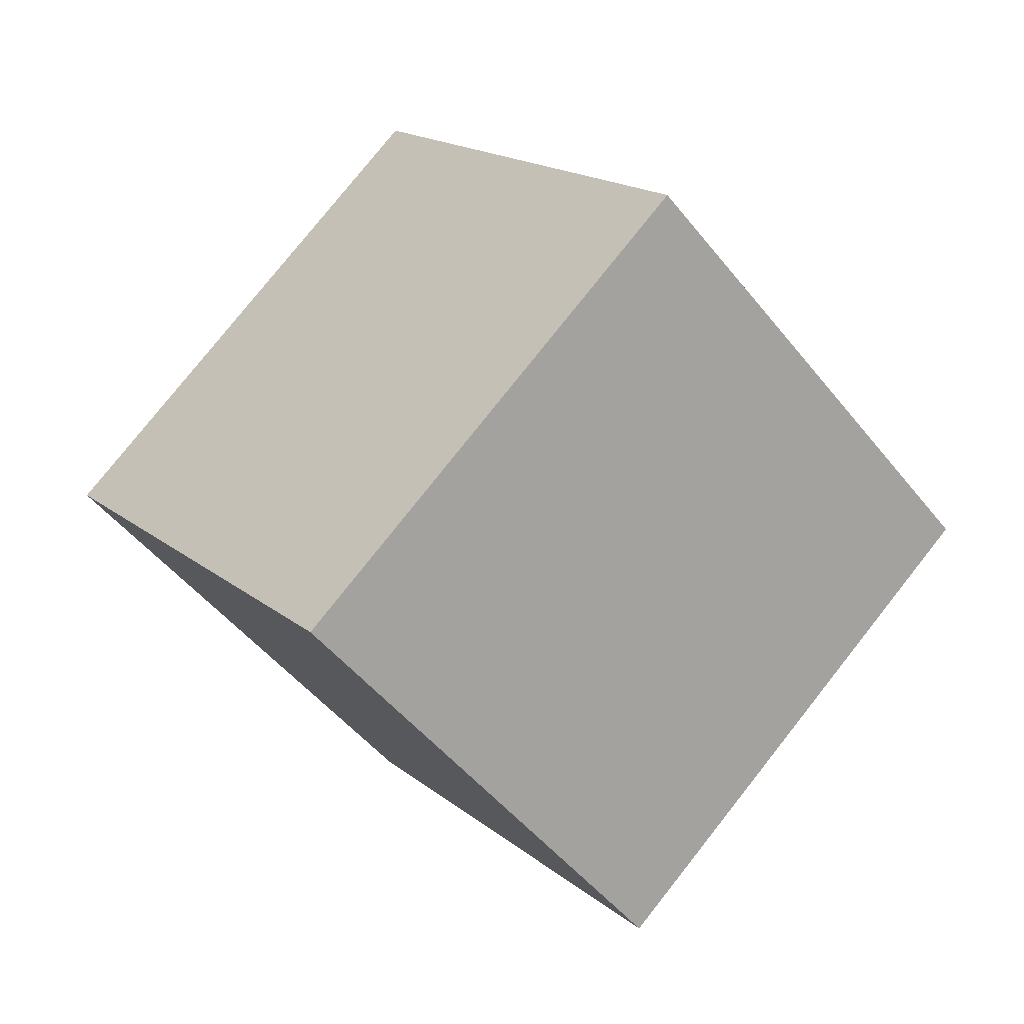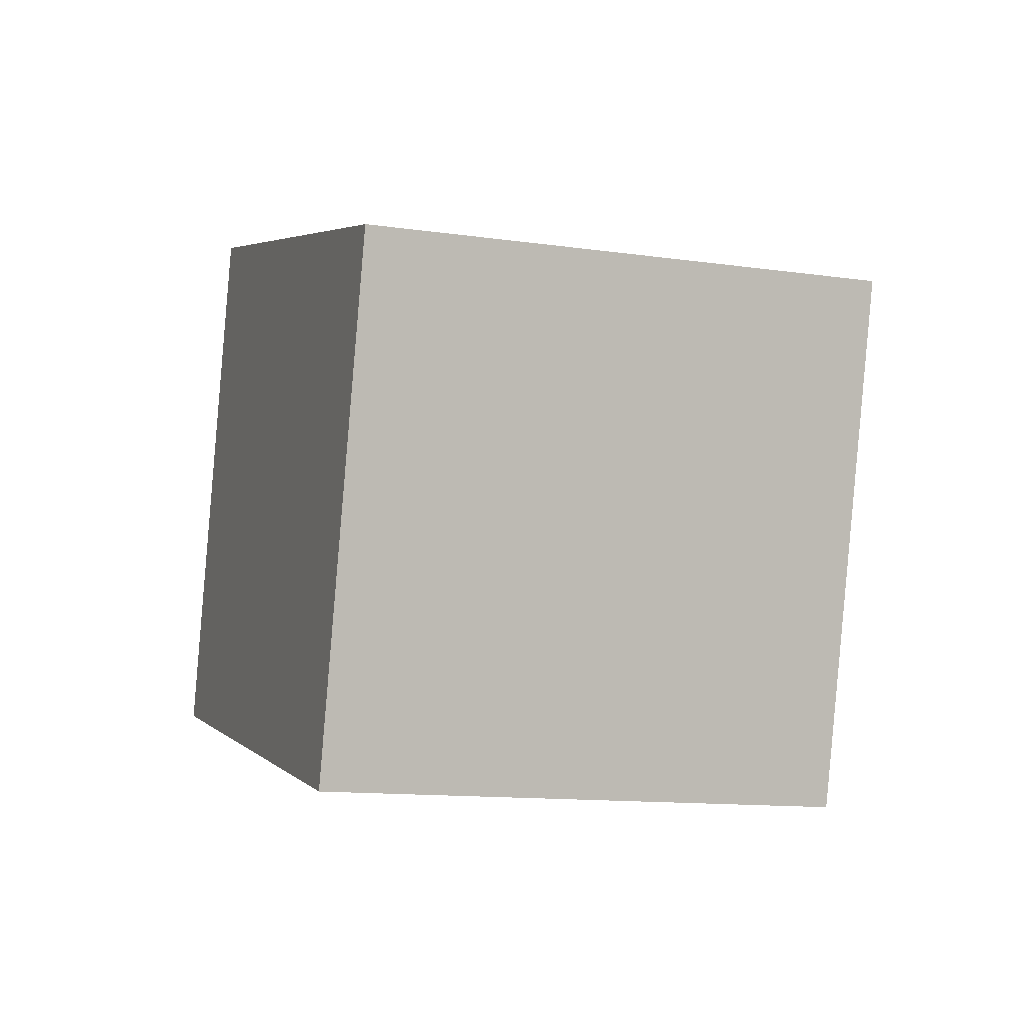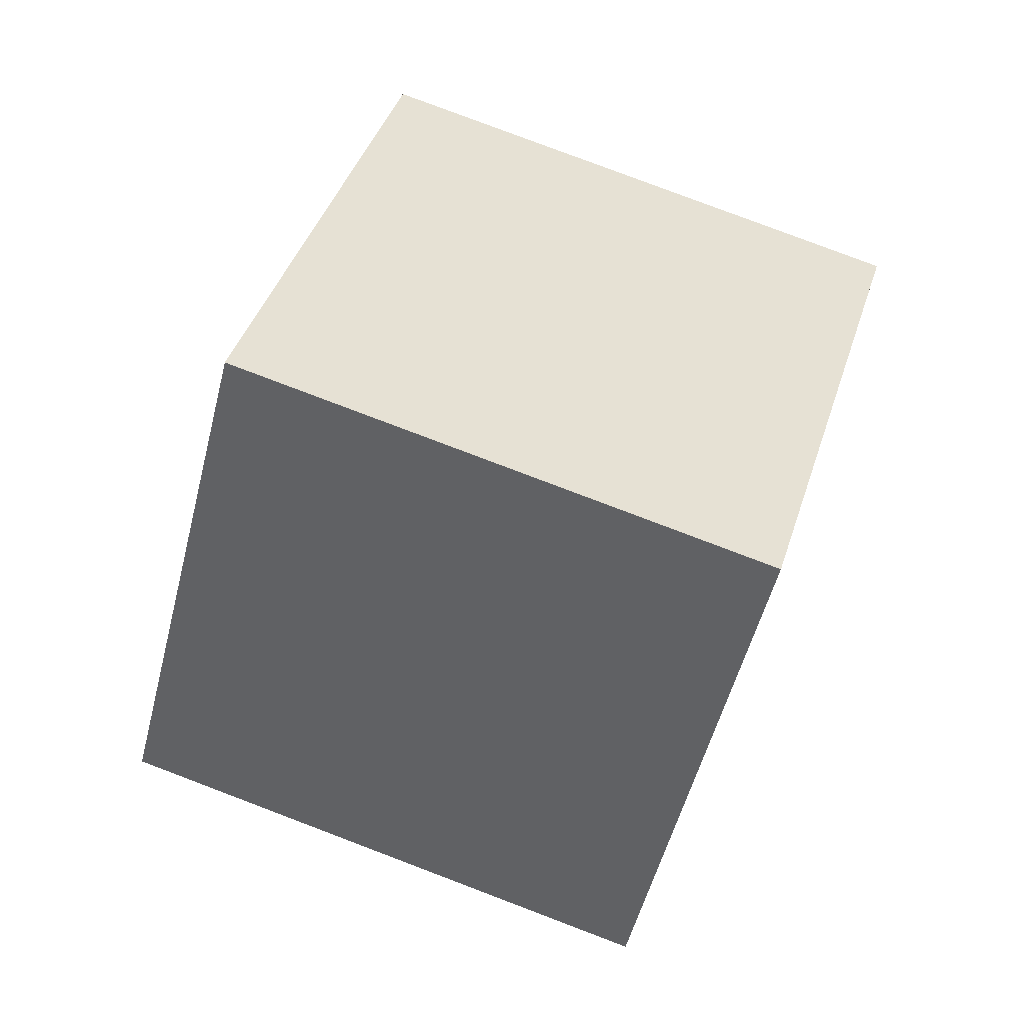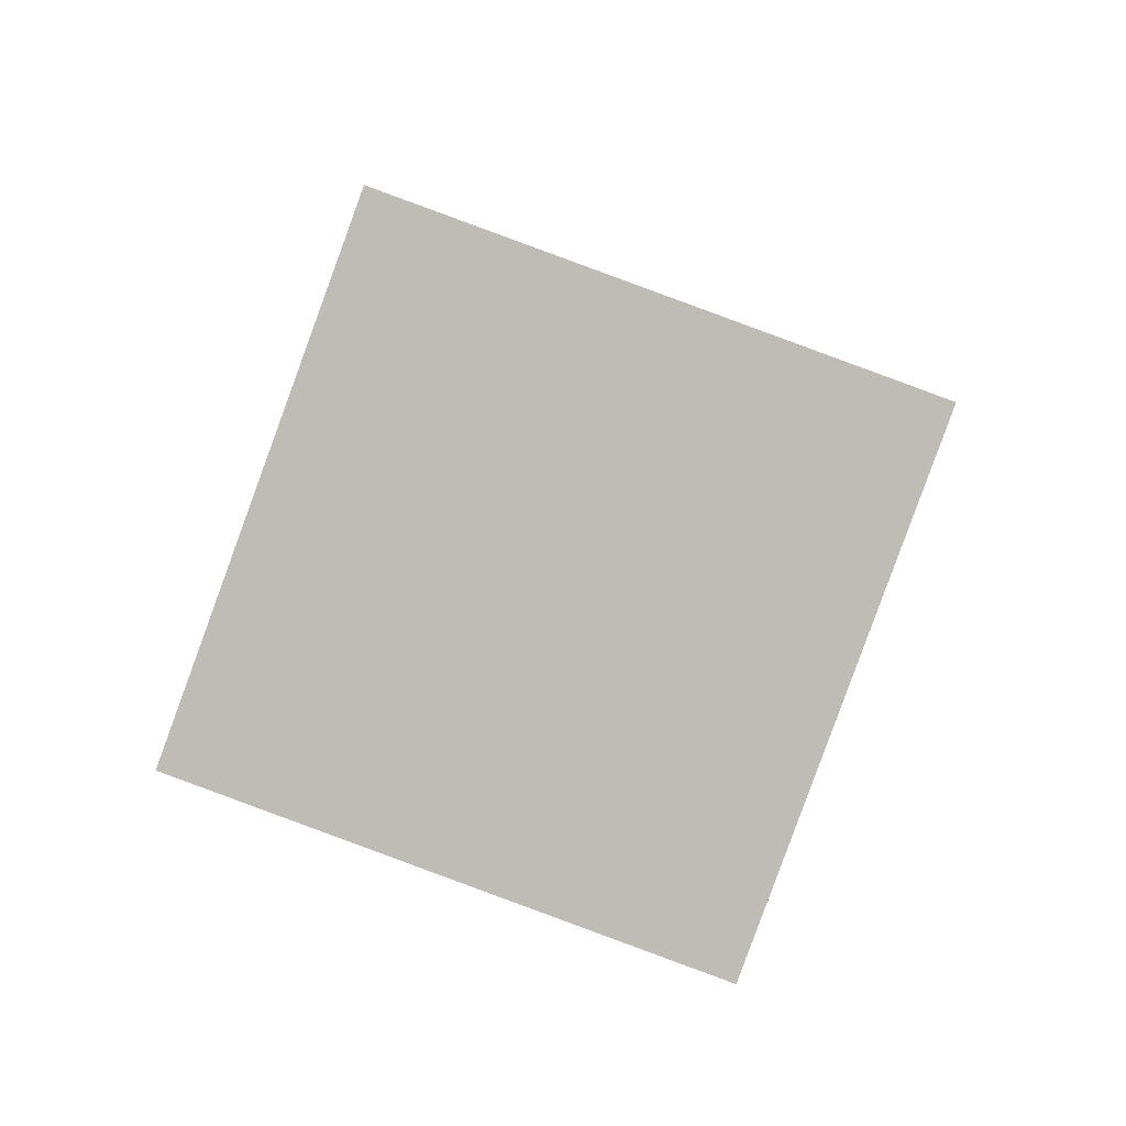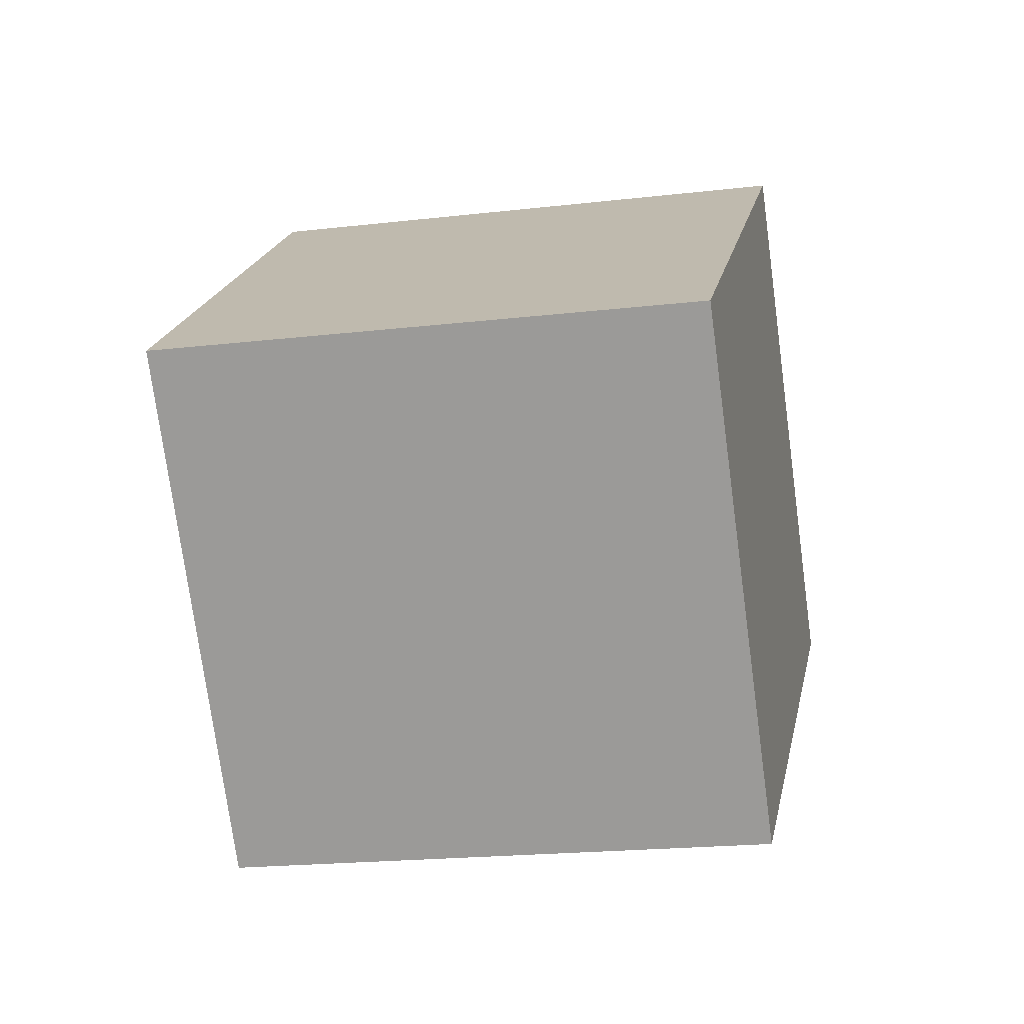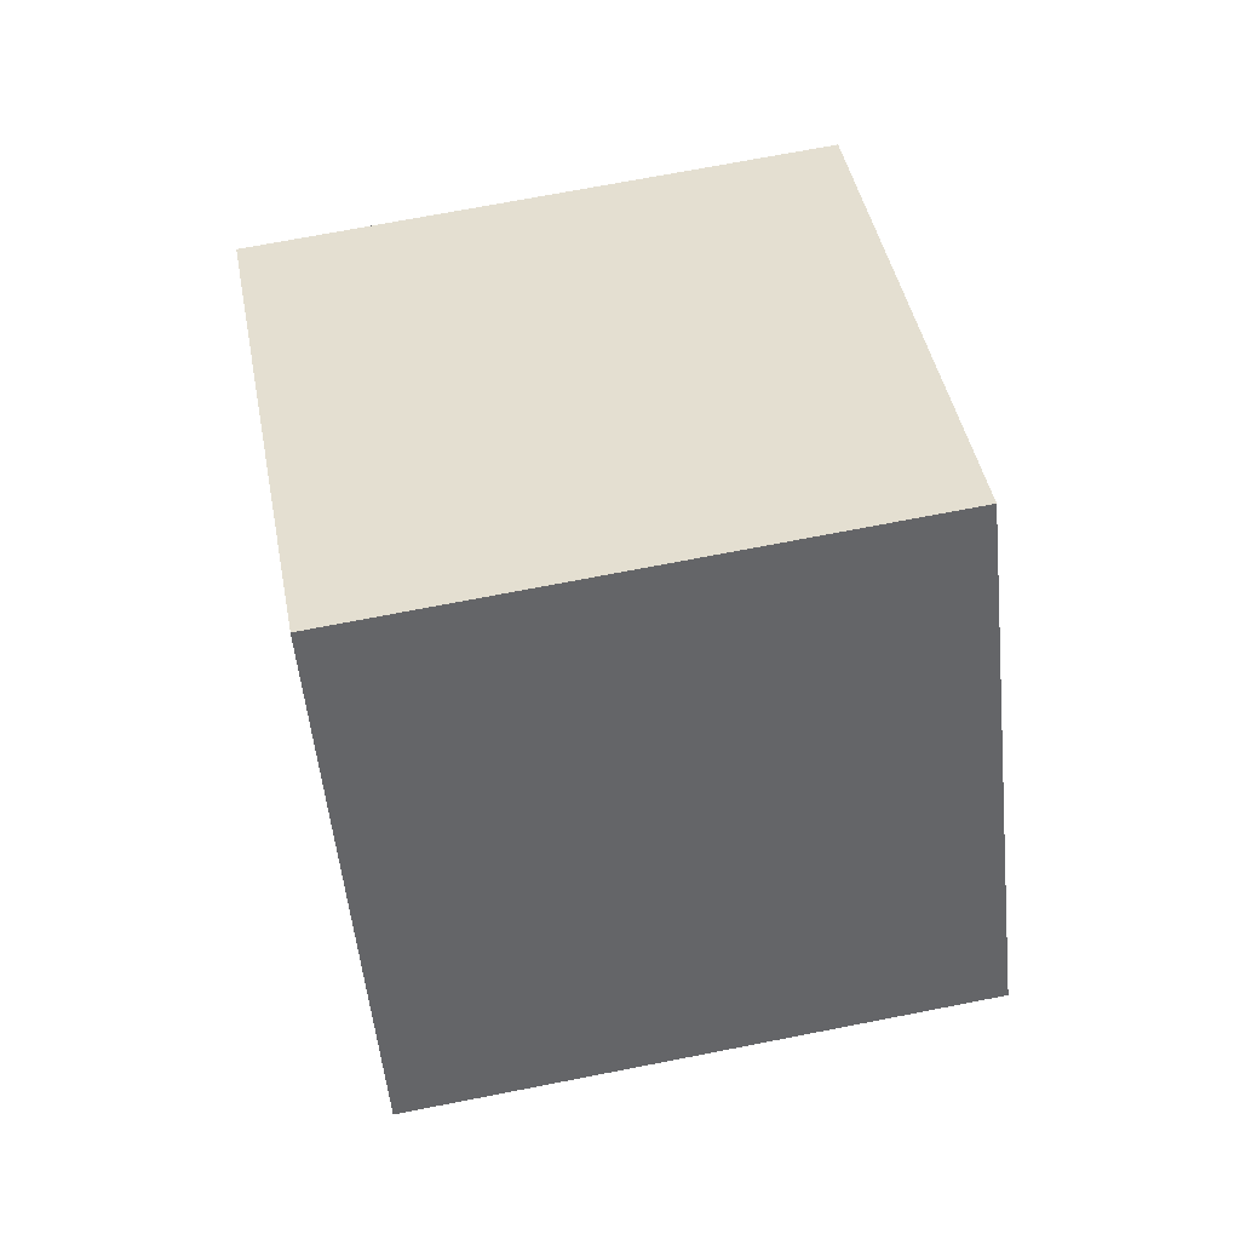
<metadata>
{"format":"obj","ext":"obj","renderer":"f3d","projection":"perspective","resolution":1024,"background":"white","views":[{"elev":-2.6,"azim":-24.7,"up":"+Y"},{"elev":40.8,"azim":-94.9,"up":"+Y"},{"elev":28.8,"azim":-22.9,"up":"+Z"},{"elev":-67.6,"azim":-147.3,"up":"+Z"},{"elev":-56.9,"azim":-118.5,"up":"+Z"},{"elev":-66.2,"azim":59.3,"up":"+Z"}]}
</metadata>
<code>
o Cube.1224_Cube.025
v -21.08 11.44 6.613
v -21.02 11.31 7.033
v -21.42 11.69 6.734
v -21.37 11.57 7.154
v -20.81 11.78 6.674
v -20.75 11.66 7.093
v -21.15 12.03 6.795
v -21.09 11.91 7.214
f 2 3 1
f 4 7 3
f 8 5 7
f 6 1 5
f 7 1 3
f 4 6 8
f 2 4 3
f 4 8 7
f 8 6 5
f 6 2 1
f 7 5 1
f 4 2 6

</code>
